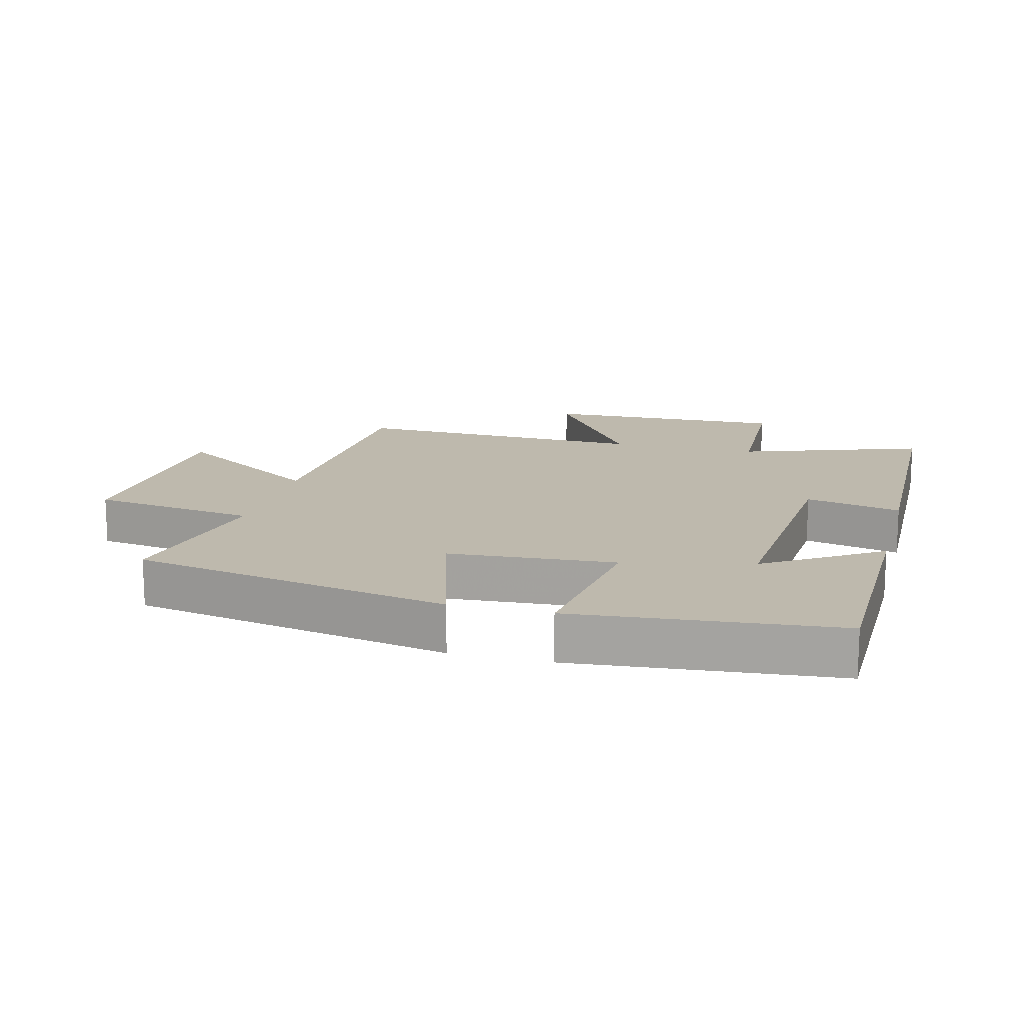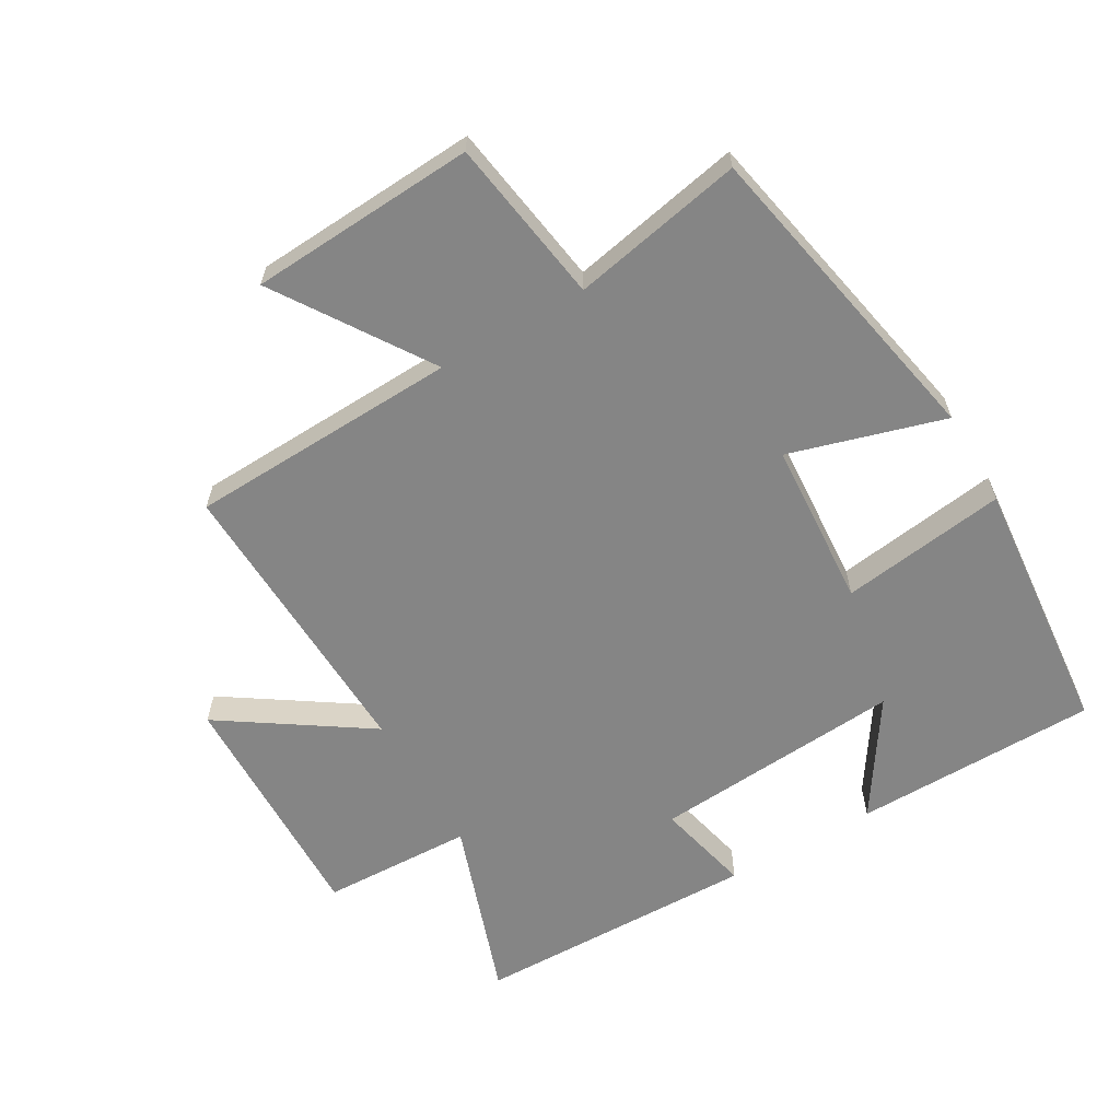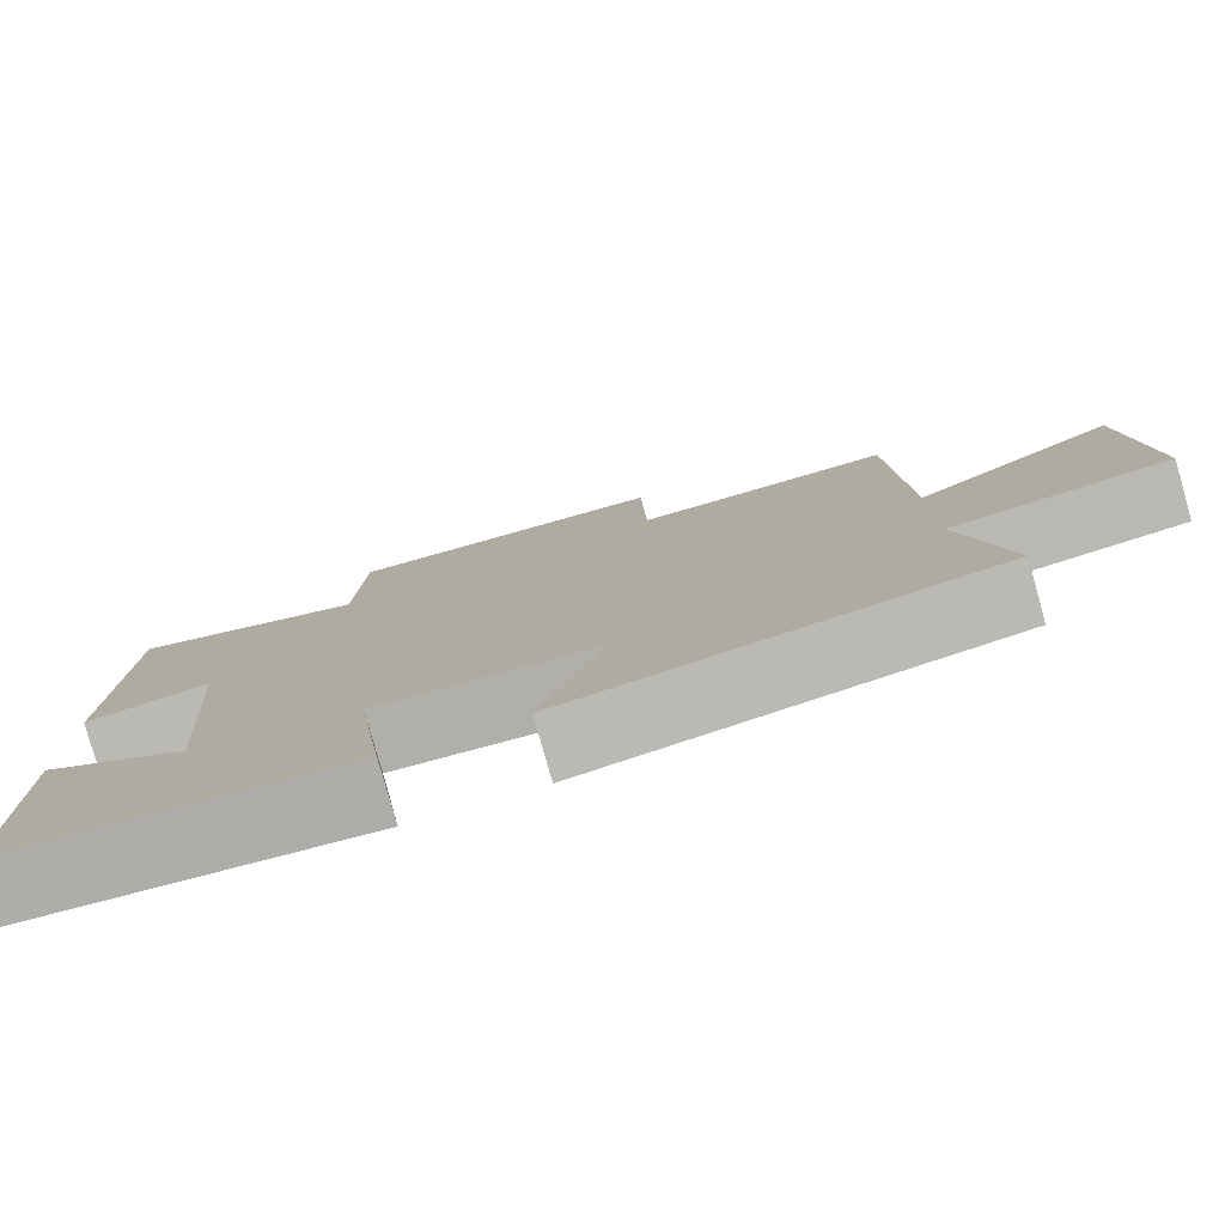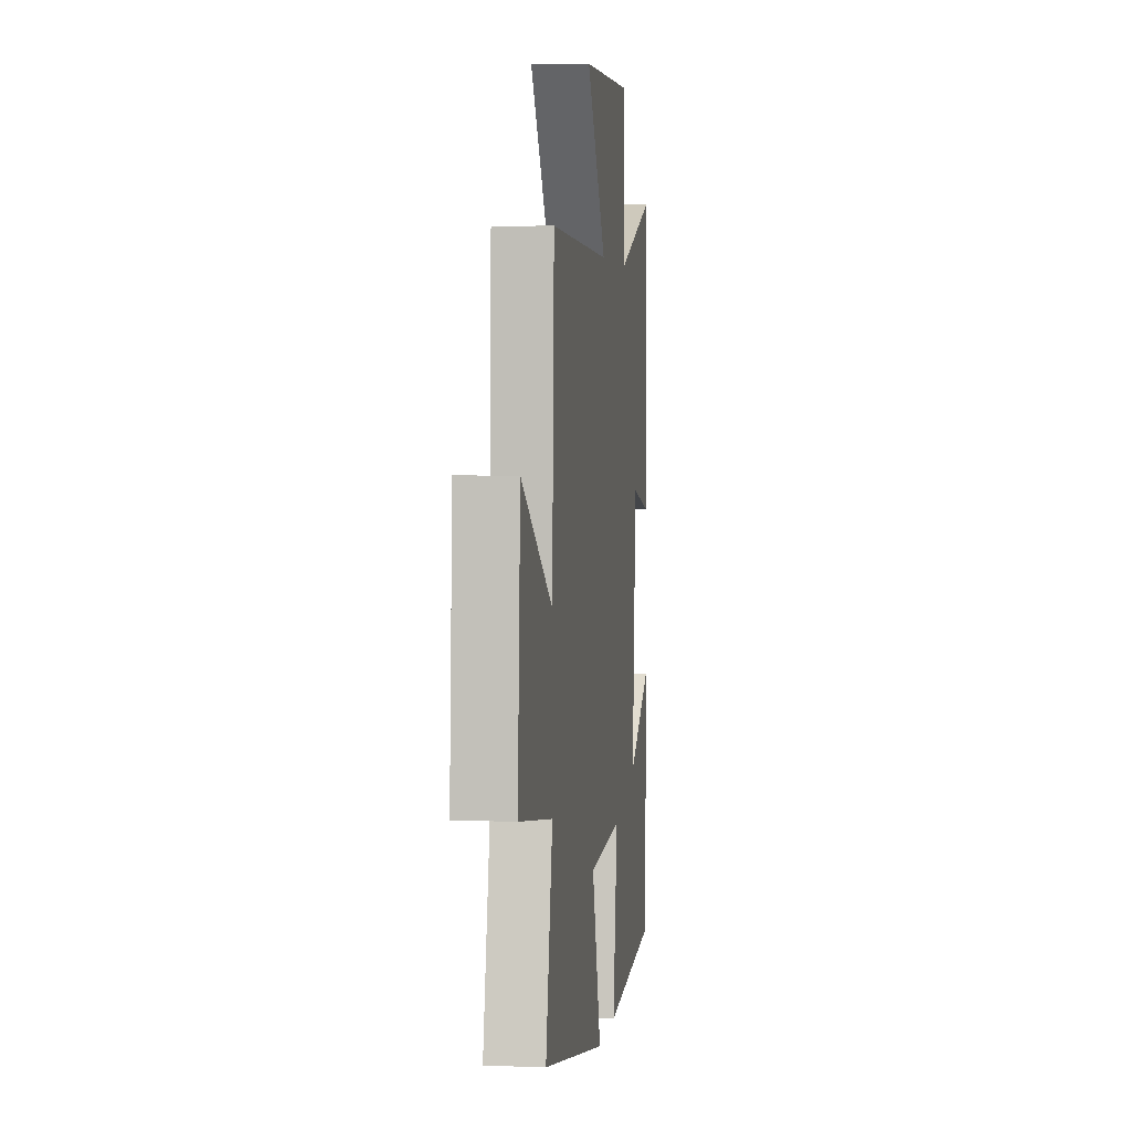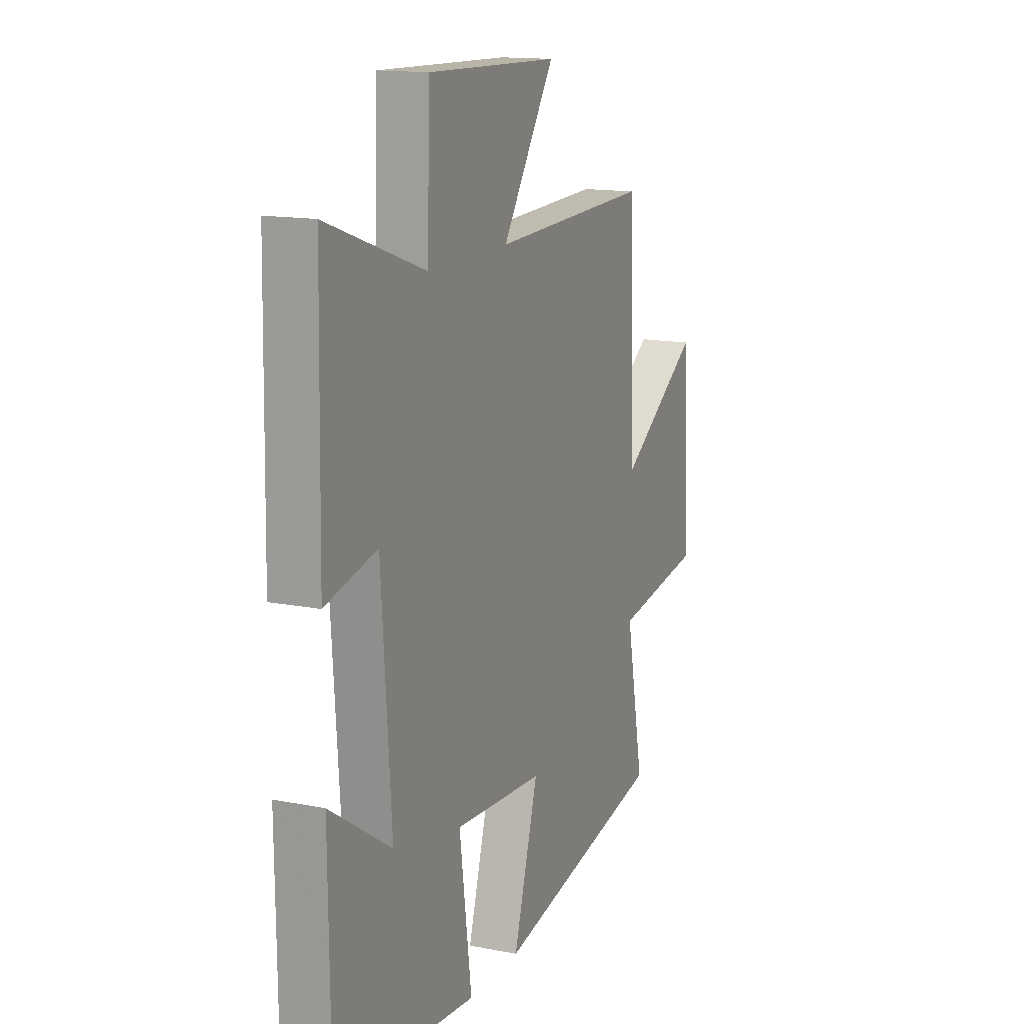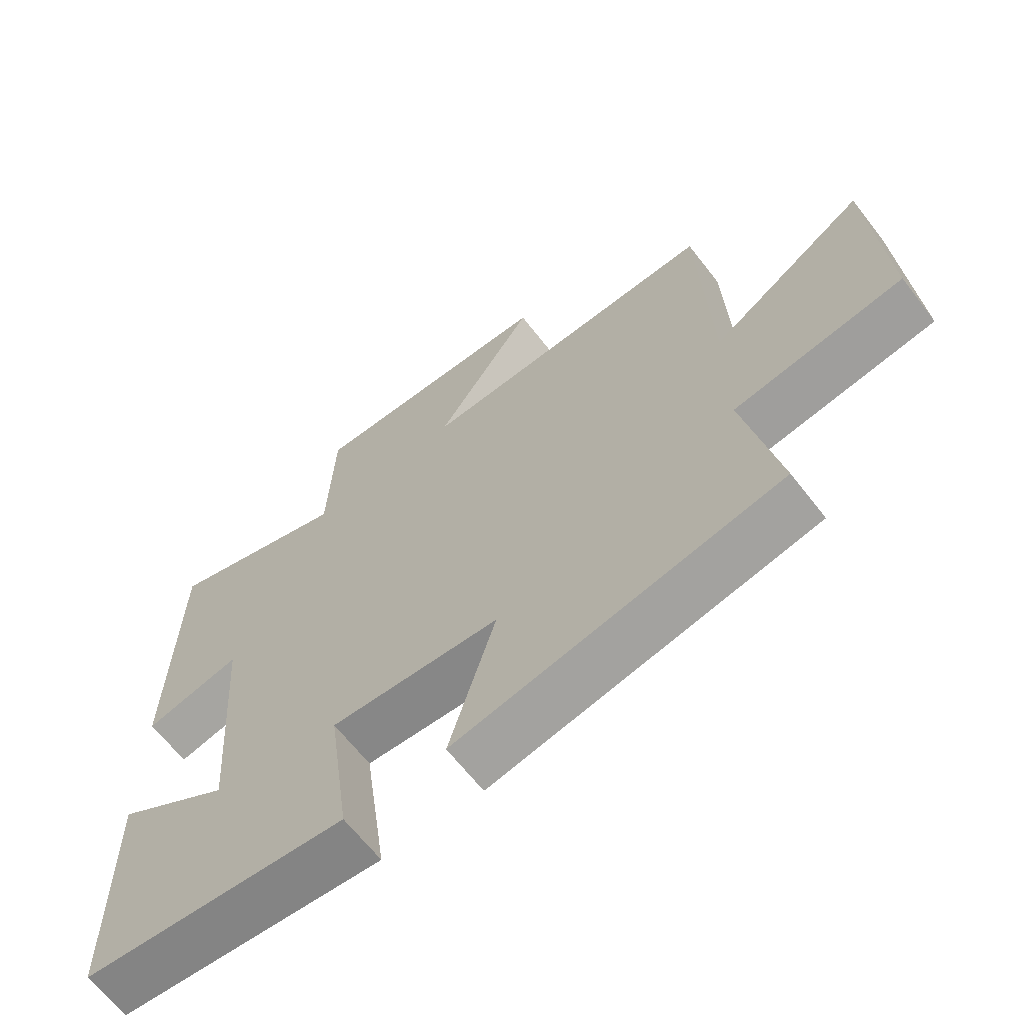
<metadata>
{"format":"obj","ext":"obj","renderer":"f3d","projection":"perspective","resolution":1024,"background":"white","views":[{"elev":15.1,"azim":-165.4,"up":"+Y"},{"elev":-61.7,"azim":120.3,"up":"+Y"},{"elev":-79.8,"azim":15.8,"up":"+Z"},{"elev":3.9,"azim":97.6,"up":"+Z"},{"elev":14.5,"azim":-66.8,"up":"+Z"},{"elev":-65.3,"azim":37.8,"up":"+Z"}]}
</metadata>
<code>
v -0.496 0.07 -0.462
v -0.5 0.07 -0.083
v -0.324 0.07 -0.199
v -0.352 0.07 0.191
v -0.5 0.07 0.157
v -0.491 0.07 0.598
v -0.21 0.07 0.5
v -0.201 0.07 0.735
v 0.177 0.07 0.725
v 0.026 0.07 0.5
v 0.485 0.07 0.515
v 0.5 0.07 0.096
v 0.736 0.07 0.25
v 0.756 0.07 -0.1
v 0.5 0.07 -0.138
v 0.552 0.07 -0.404
v 0.06 0.07 -0.5
v 0.131 0.07 -0.261
v -0.127 0.07 -0.243
v -0.092 0.07 -0.5
v -0.496 0 -0.462
v -0.5 0 -0.083
v -0.324 0 -0.199
v -0.352 0 0.191
v -0.5 0 0.157
v -0.491 0 0.598
v -0.21 0 0.5
v -0.201 0 0.735
v 0.177 0 0.725
v 0.026 0 0.5
v 0.485 0 0.515
v 0.5 0 0.096
v 0.736 0 0.25
v 0.756 0 -0.1
v 0.5 0 -0.138
v 0.552 0 -0.404
v 0.06 0 -0.5
v 0.131 0 -0.261
v -0.127 0 -0.243
v -0.092 0 -0.5
f 19 20 1
f 15 16 17 18
f 15 18 19
f 12 13 14 15
f 10 11 12 15
f 10 15 19
f 7 8 9 10
f 7 10 19
f 4 5 6 7
f 3 4 7 19
f 1 2 3
f 1 3 19
f 21 40 39
f 38 37 36 35
f 39 38 35
f 35 34 33 32
f 35 32 31 30
f 39 35 30
f 30 29 28 27
f 39 30 27
f 27 26 25 24
f 39 27 24 23
f 23 22 21
f 39 23 21
f 1 21 22 2
f 2 22 23 3
f 3 23 24 4
f 4 24 25 5
f 5 25 26 6
f 6 26 27 7
f 7 27 28 8
f 8 28 29 9
f 9 29 30 10
f 10 30 31 11
f 11 31 32 12
f 12 32 33 13
f 13 33 34 14
f 14 34 35 15
f 15 35 36 16
f 16 36 37 17
f 17 37 38 18
f 18 38 39 19
f 19 39 40 20
f 20 40 21 1

</code>
